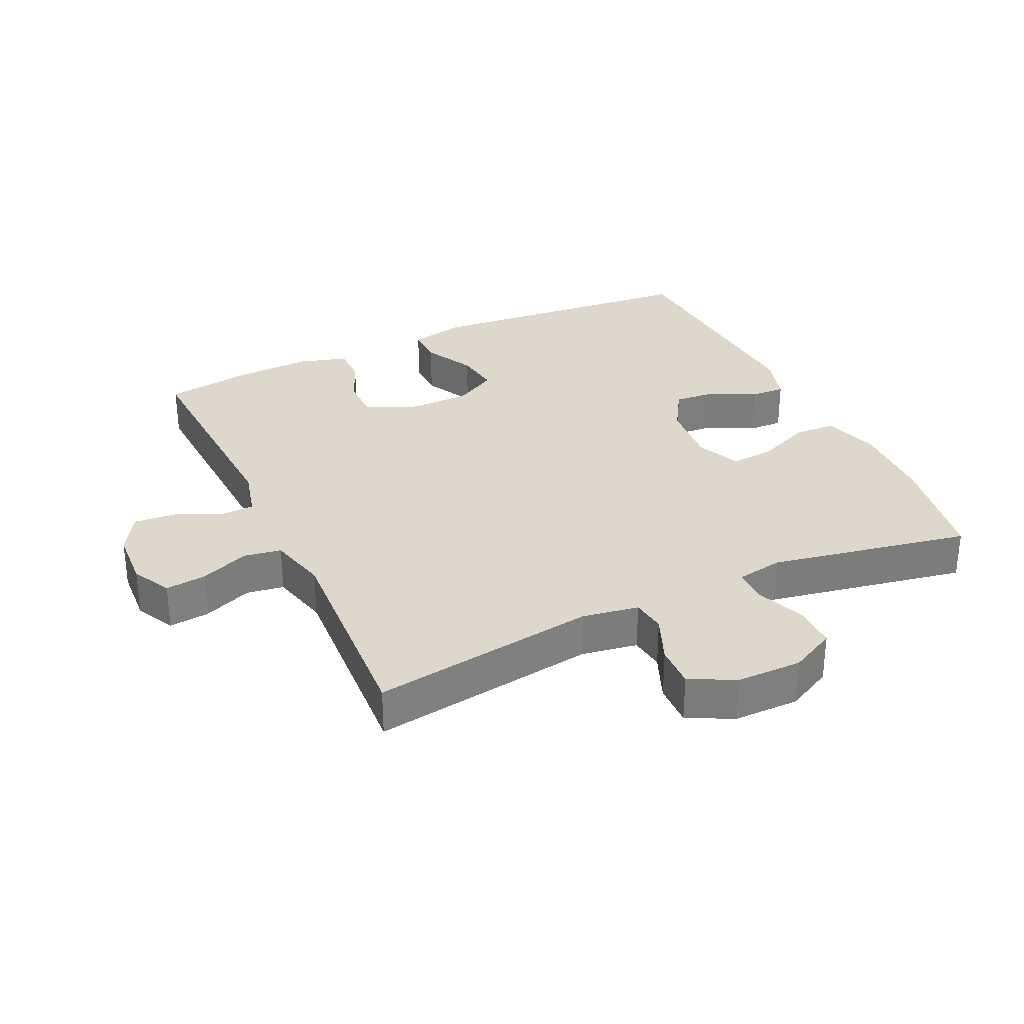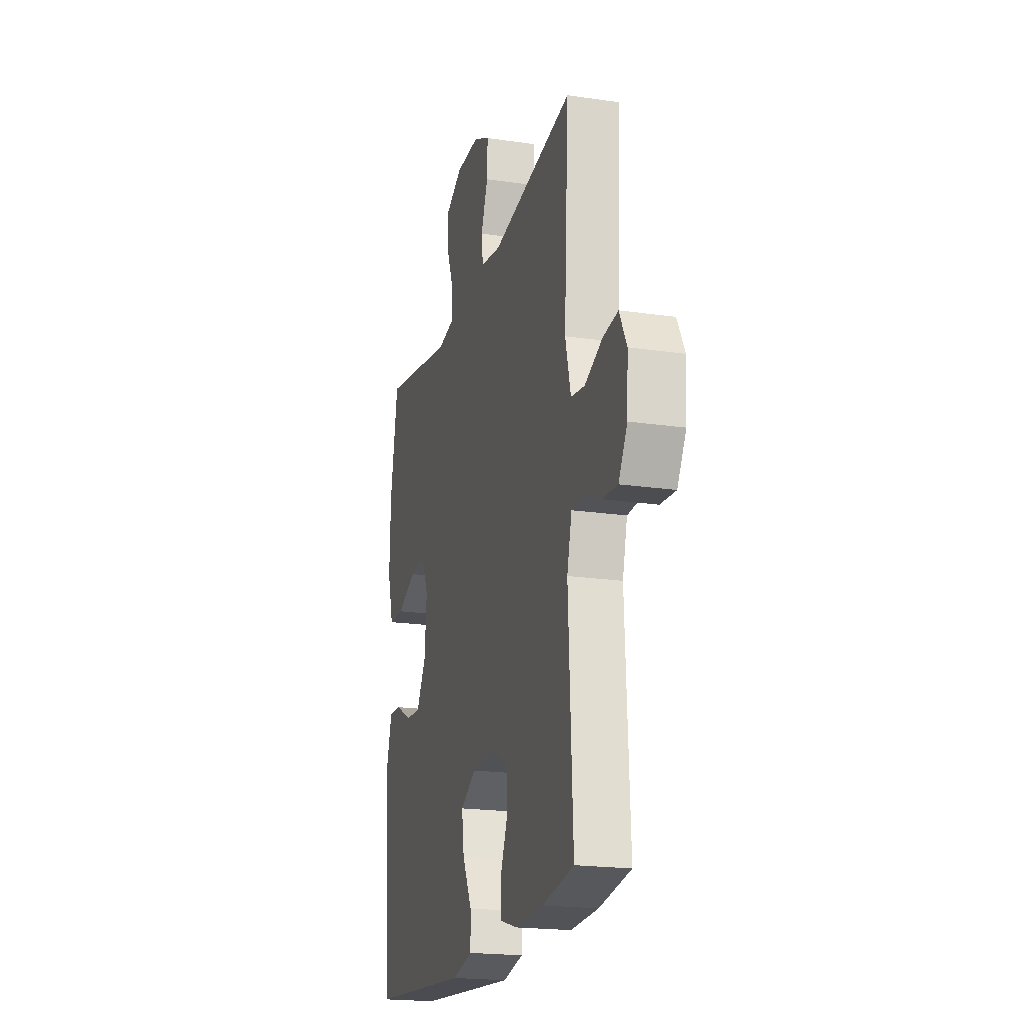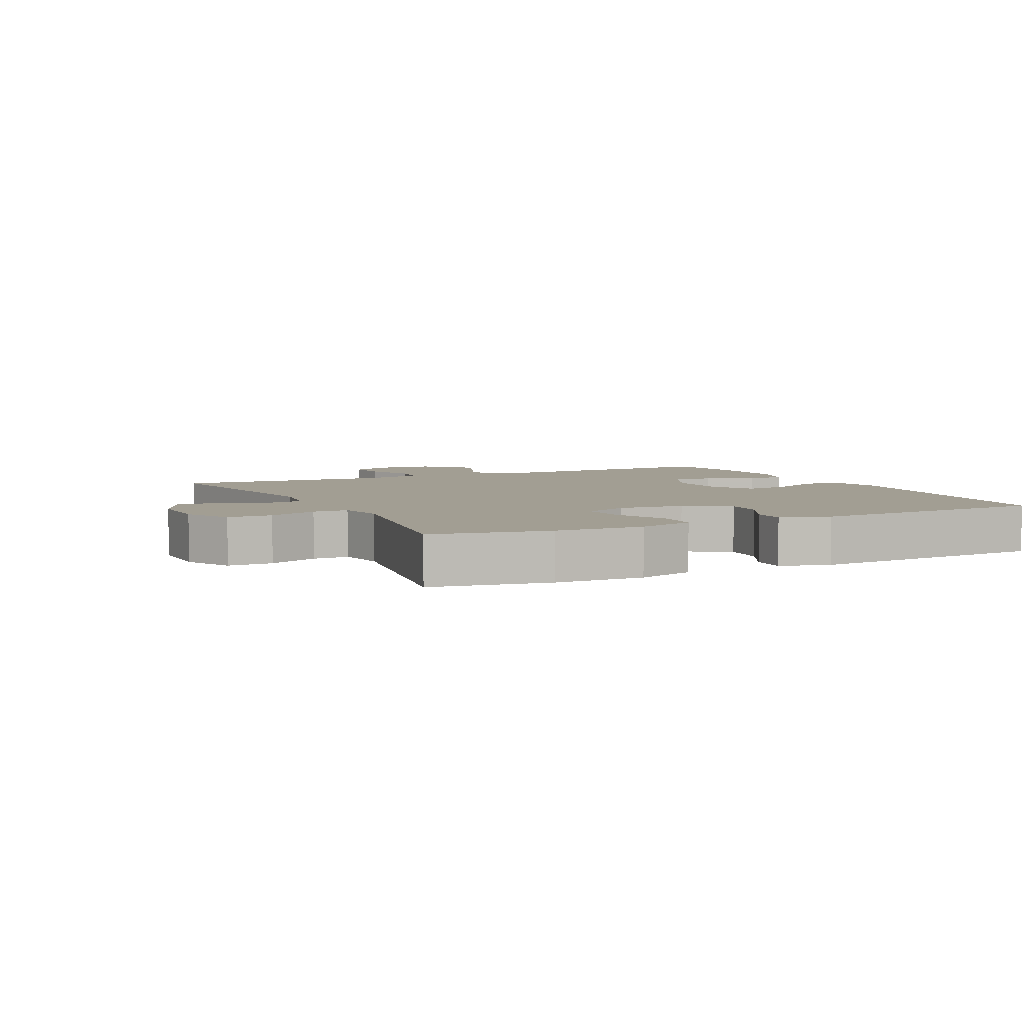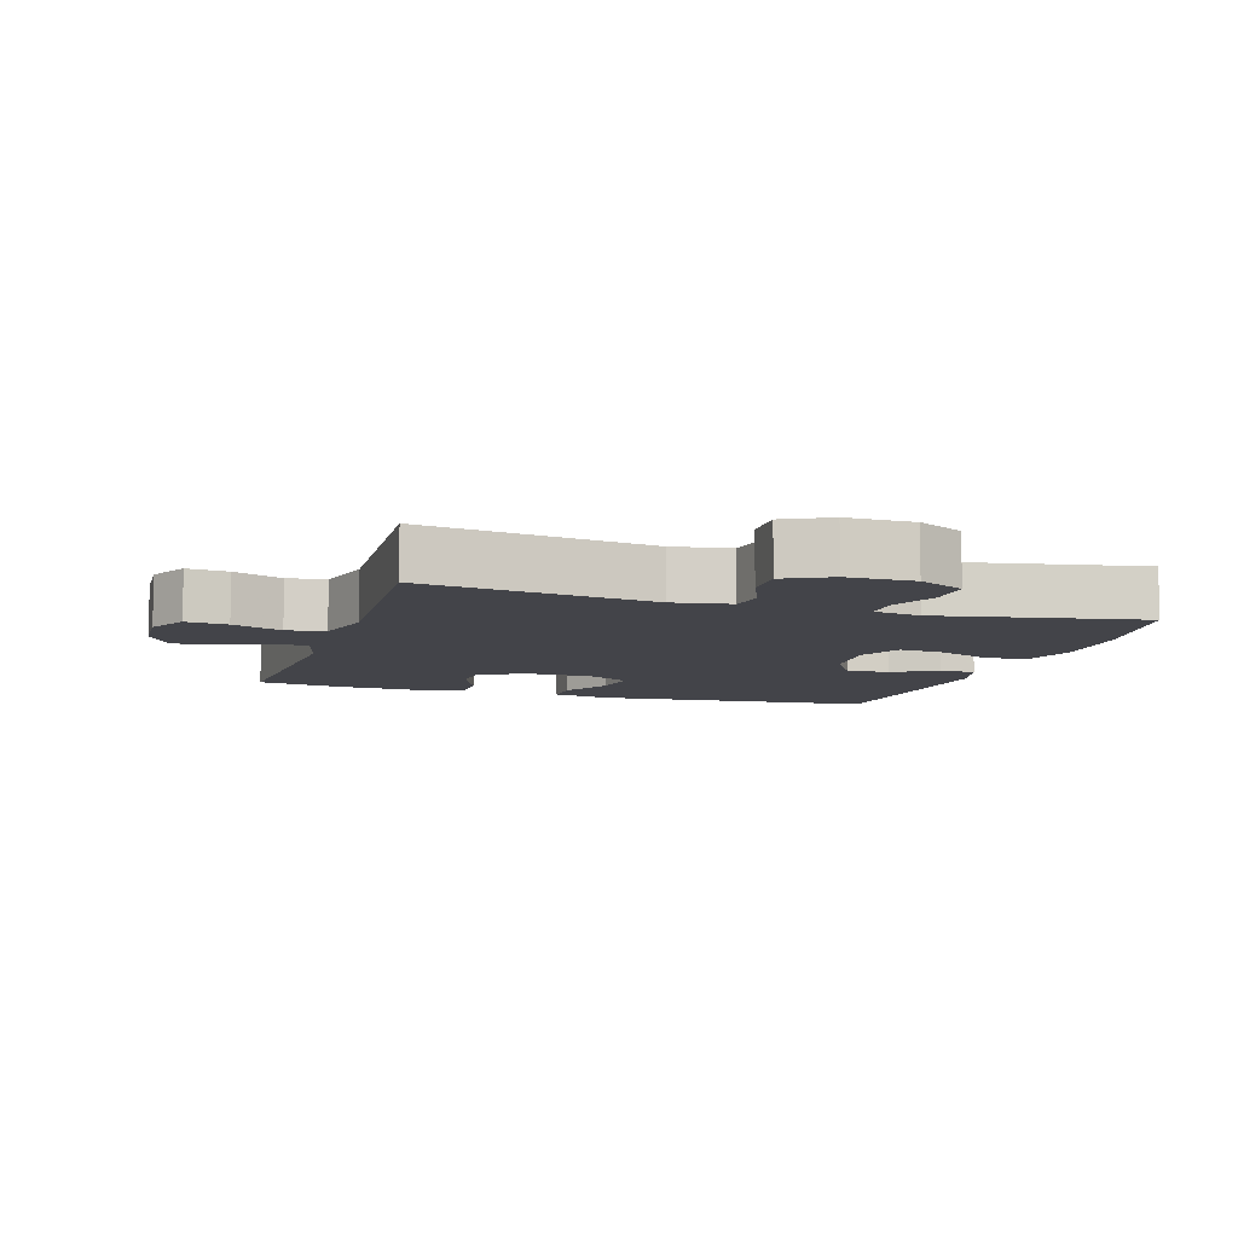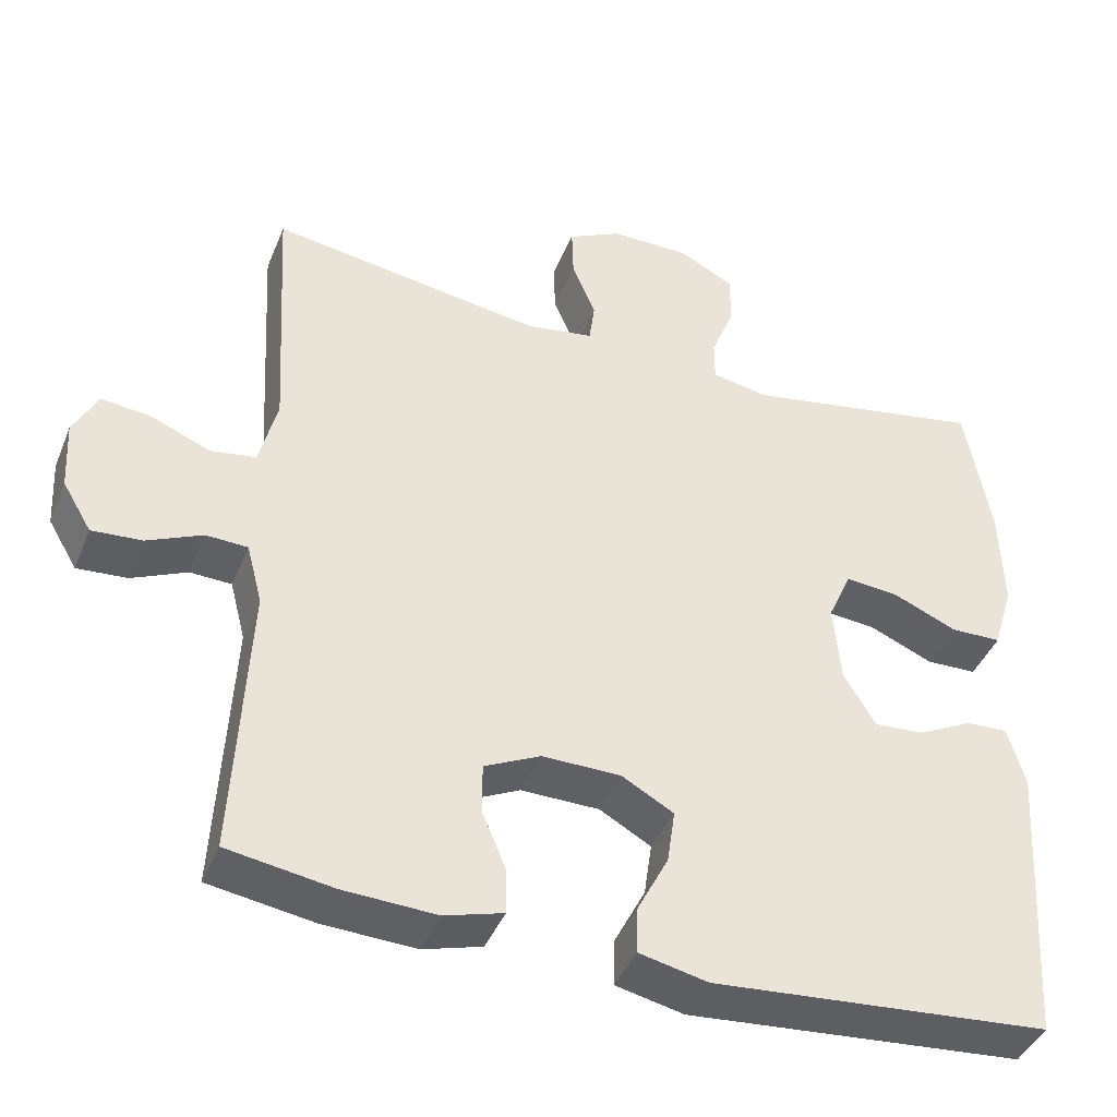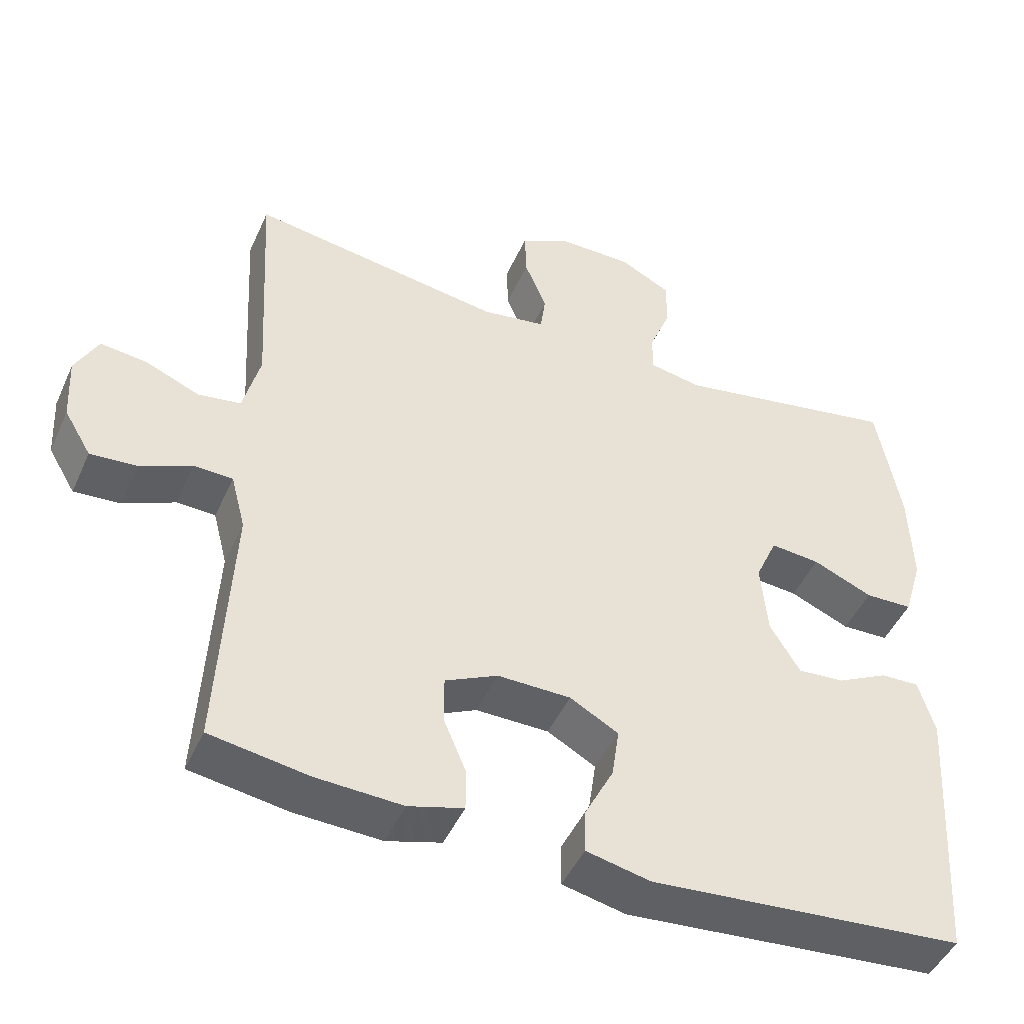
<metadata>
{"format":"obj","ext":"obj","renderer":"f3d","projection":"perspective","resolution":1024,"background":"white","views":[{"elev":31.3,"azim":-25.0,"up":"+Y"},{"elev":-20.1,"azim":-105.1,"up":"+Z"},{"elev":5.1,"azim":63.8,"up":"+Y"},{"elev":-8.5,"azim":-17.4,"up":"+Y"},{"elev":-42.1,"azim":-21.2,"up":"+Z"},{"elev":-46.8,"azim":-23.5,"up":"+Z"}]}
</metadata>
<code>
v 0.5 0.07 0.5
v 0.532 0.07 0.321
v 0.536 0.07 0.187
v 0.51 0.07 0.1
v 0.445 0.07 0.098
v 0.363 0.07 0.133
v 0.295 0.07 0.139
v 0.265 0.07 0.071
v 0.274 0.07 -0.03
v 0.315 0.07 -0.098
v 0.379 0.07 -0.093
v 0.449 0.07 -0.057
v 0.502 0.07 -0.055
v 0.524 0.07 -0.131
v 0.5 0.07 -0.5
v 0.07 0.07 -0.537
v -0.017 0.07 -0.518
v -0.016 0.07 -0.459
v 0.024 0.07 -0.381
v 0.034 0.07 -0.312
v -0.032 0.07 -0.275
v -0.132 0.07 -0.274
v -0.204 0.07 -0.309
v -0.204 0.07 -0.373
v -0.173 0.07 -0.447
v -0.173 0.07 -0.504
v -0.248 0.07 -0.526
v -0.366 0.07 -0.521
v -0.5 0.07 -0.5
v -0.482 0.07 -0.145
v -0.502 0.07 -0.068
v -0.555 0.07 -0.066
v -0.625 0.07 -0.098
v -0.689 0.07 -0.103
v -0.726 0.07 -0.041
v -0.731 0.07 0.048
v -0.7 0.07 0.108
v -0.637 0.07 0.101
v -0.562 0.07 0.07
v -0.504 0.07 0.079
v -0.481 0.07 0.17
v -0.5 0.07 0.5
v -0.153 0.07 0.448
v -0.066 0.07 0.462
v -0.059 0.07 0.515
v -0.089 0.07 0.588
v -0.091 0.07 0.654
v -0.022 0.07 0.689
v 0.079 0.07 0.689
v 0.149 0.07 0.653
v 0.149 0.07 0.585
v 0.119 0.07 0.51
v 0.119 0.07 0.456
v 0.191 0.07 0.443
v 0.5 0 0.5
v 0.532 0 0.321
v 0.536 0 0.187
v 0.51 0 0.1
v 0.445 0 0.098
v 0.363 0 0.133
v 0.295 0 0.139
v 0.265 0 0.071
v 0.274 0 -0.03
v 0.315 0 -0.098
v 0.379 0 -0.093
v 0.449 0 -0.057
v 0.502 0 -0.055
v 0.524 0 -0.131
v 0.5 0 -0.5
v 0.07 0 -0.537
v -0.017 0 -0.518
v -0.016 0 -0.459
v 0.024 0 -0.381
v 0.034 0 -0.312
v -0.032 0 -0.275
v -0.132 0 -0.274
v -0.204 0 -0.309
v -0.204 0 -0.373
v -0.173 0 -0.447
v -0.173 0 -0.504
v -0.248 0 -0.526
v -0.366 0 -0.521
v -0.5 0 -0.5
v -0.482 0 -0.145
v -0.502 0 -0.068
v -0.555 0 -0.066
v -0.625 0 -0.098
v -0.689 0 -0.103
v -0.726 0 -0.041
v -0.731 0 0.048
v -0.7 0 0.108
v -0.637 0 0.101
v -0.562 0 0.07
v -0.504 0 0.079
v -0.481 0 0.17
v -0.5 0 0.5
v -0.153 0 0.448
v -0.066 0 0.462
v -0.059 0 0.515
v -0.089 0 0.588
v -0.091 0 0.654
v -0.022 0 0.689
v 0.079 0 0.689
v 0.149 0 0.653
v 0.149 0 0.585
v 0.119 0 0.51
v 0.119 0 0.456
v 0.191 0 0.443
f 49 50 51 52
f 49 52 53
f 48 49 53
f 45 46 47 48
f 44 45 48 53
f 43 44 53 54
f 41 42 43
f 40 41 43 54
f 36 37 38 39
f 34 35 36 39
f 32 33 34 39
f 31 32 39 40
f 30 31 40 54
f 24 25 26 27
f 23 24 27 28
f 16 17 18 19
f 16 19 20
f 15 16 20
f 14 15 20 21
f 11 12 13 14
f 10 11 14 21
f 3 4 5 6
f 3 6 7
f 2 3 7
f 1 2 7
f 54 1 7
f 30 54 7 8
f 23 28 29 30
f 22 23 30 8
f 9 10 21 22
f 8 9 22
f 106 105 104 103
f 107 106 103
f 107 103 102
f 102 101 100 99
f 107 102 99 98
f 108 107 98 97
f 97 96 95
f 108 97 95 94
f 93 92 91 90
f 93 90 89 88
f 93 88 87 86
f 94 93 86 85
f 108 94 85 84
f 81 80 79 78
f 82 81 78 77
f 73 72 71 70
f 74 73 70
f 74 70 69
f 75 74 69 68
f 68 67 66 65
f 75 68 65 64
f 60 59 58 57
f 61 60 57
f 61 57 56
f 61 56 55
f 61 55 108
f 62 61 108 84
f 84 83 82 77
f 62 84 77 76
f 76 75 64 63
f 76 63 62
f 1 55 56 2
f 2 56 57 3
f 3 57 58 4
f 4 58 59 5
f 5 59 60 6
f 6 60 61 7
f 7 61 62 8
f 8 62 63 9
f 9 63 64 10
f 10 64 65 11
f 11 65 66 12
f 12 66 67 13
f 13 67 68 14
f 14 68 69 15
f 15 69 70 16
f 16 70 71 17
f 17 71 72 18
f 18 72 73 19
f 19 73 74 20
f 20 74 75 21
f 21 75 76 22
f 22 76 77 23
f 23 77 78 24
f 24 78 79 25
f 25 79 80 26
f 26 80 81 27
f 27 81 82 28
f 28 82 83 29
f 29 83 84 30
f 30 84 85 31
f 31 85 86 32
f 32 86 87 33
f 33 87 88 34
f 34 88 89 35
f 35 89 90 36
f 36 90 91 37
f 37 91 92 38
f 38 92 93 39
f 39 93 94 40
f 40 94 95 41
f 41 95 96 42
f 42 96 97 43
f 43 97 98 44
f 44 98 99 45
f 45 99 100 46
f 46 100 101 47
f 47 101 102 48
f 48 102 103 49
f 49 103 104 50
f 50 104 105 51
f 51 105 106 52
f 52 106 107 53
f 53 107 108 54
f 54 108 55 1

</code>
